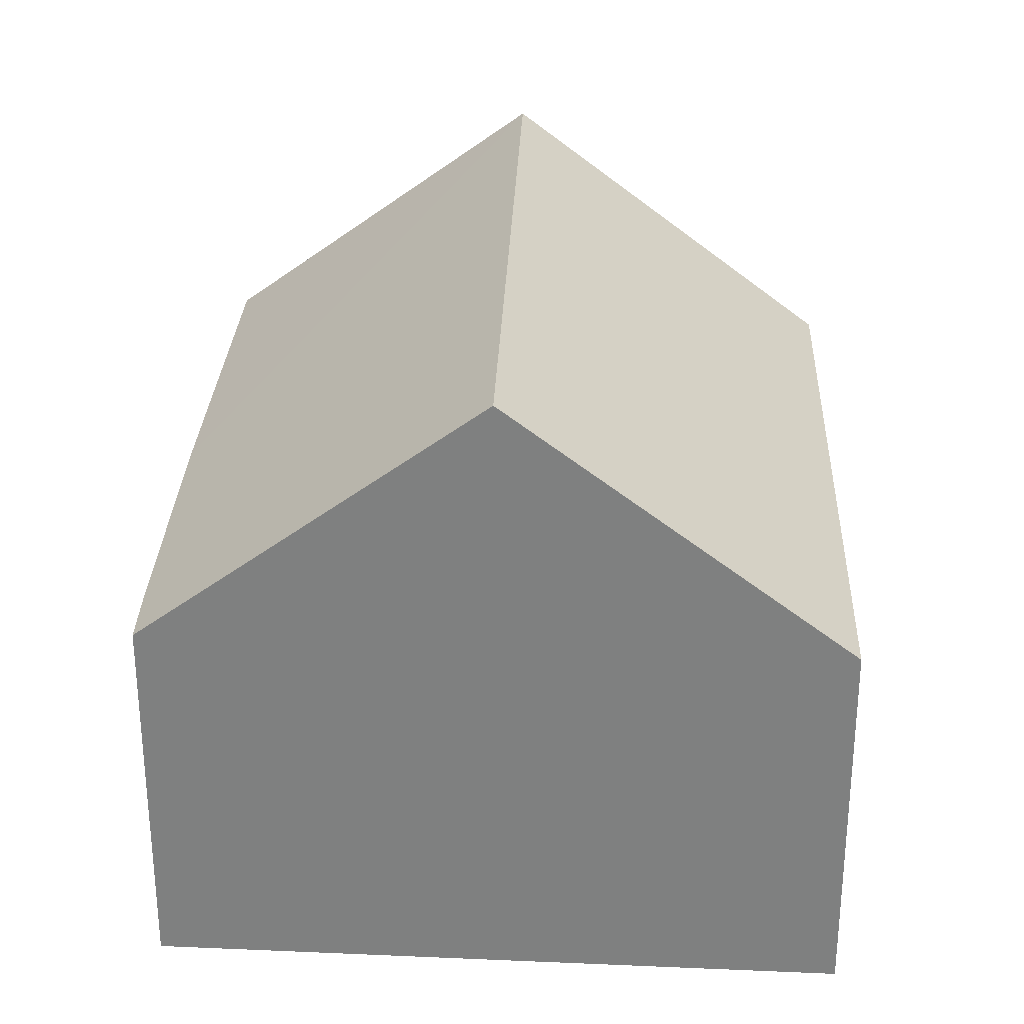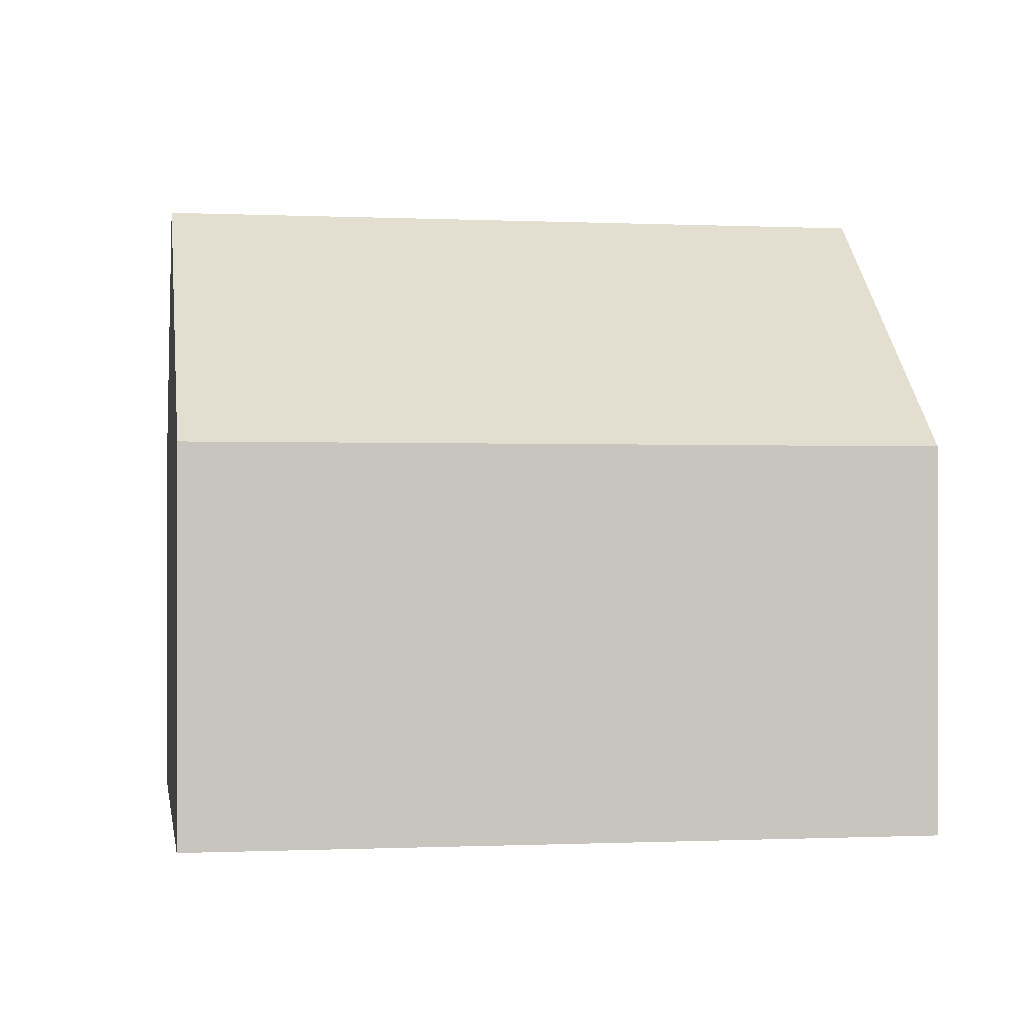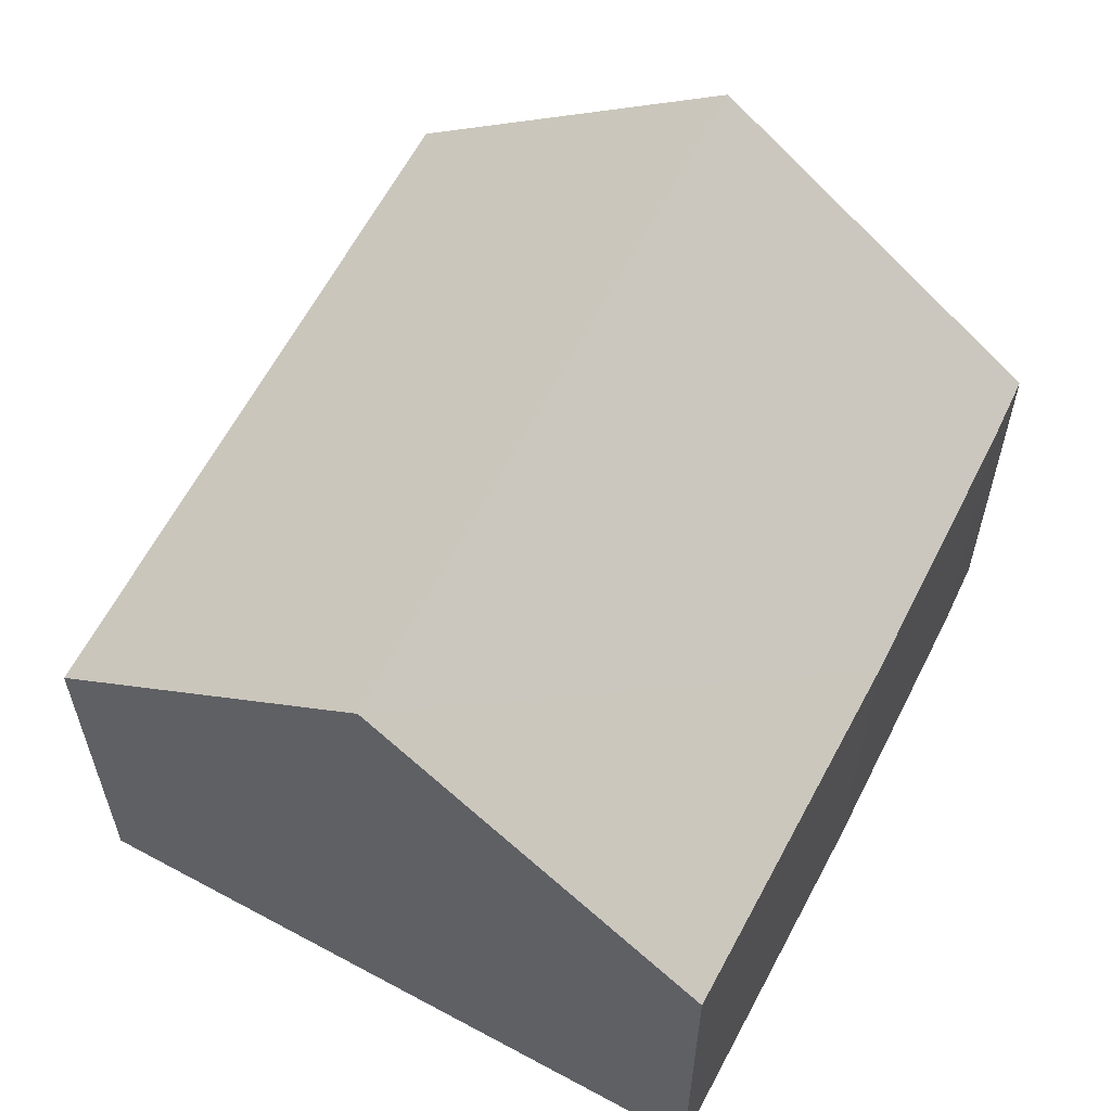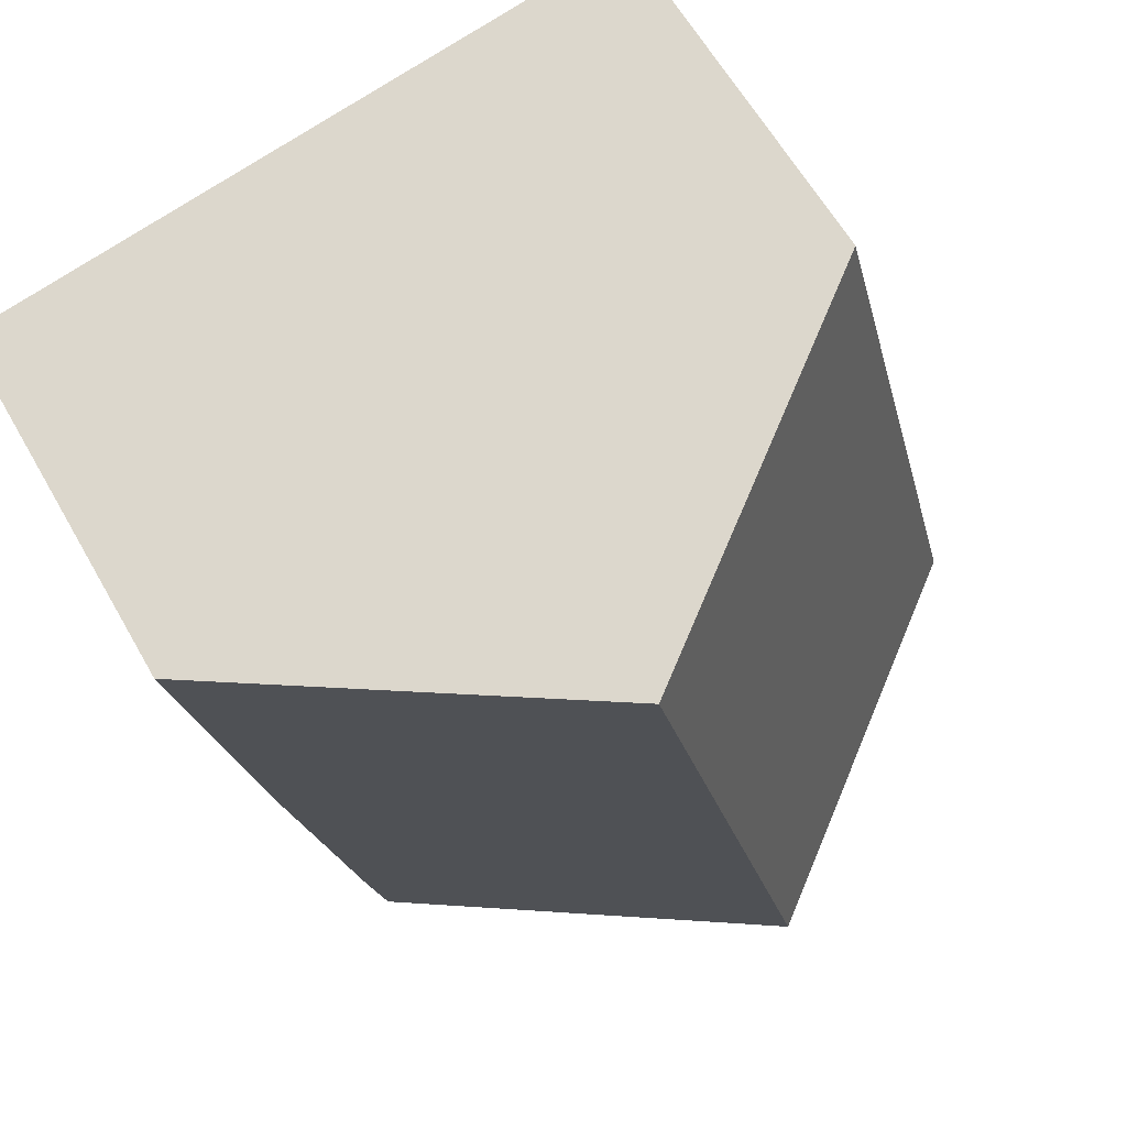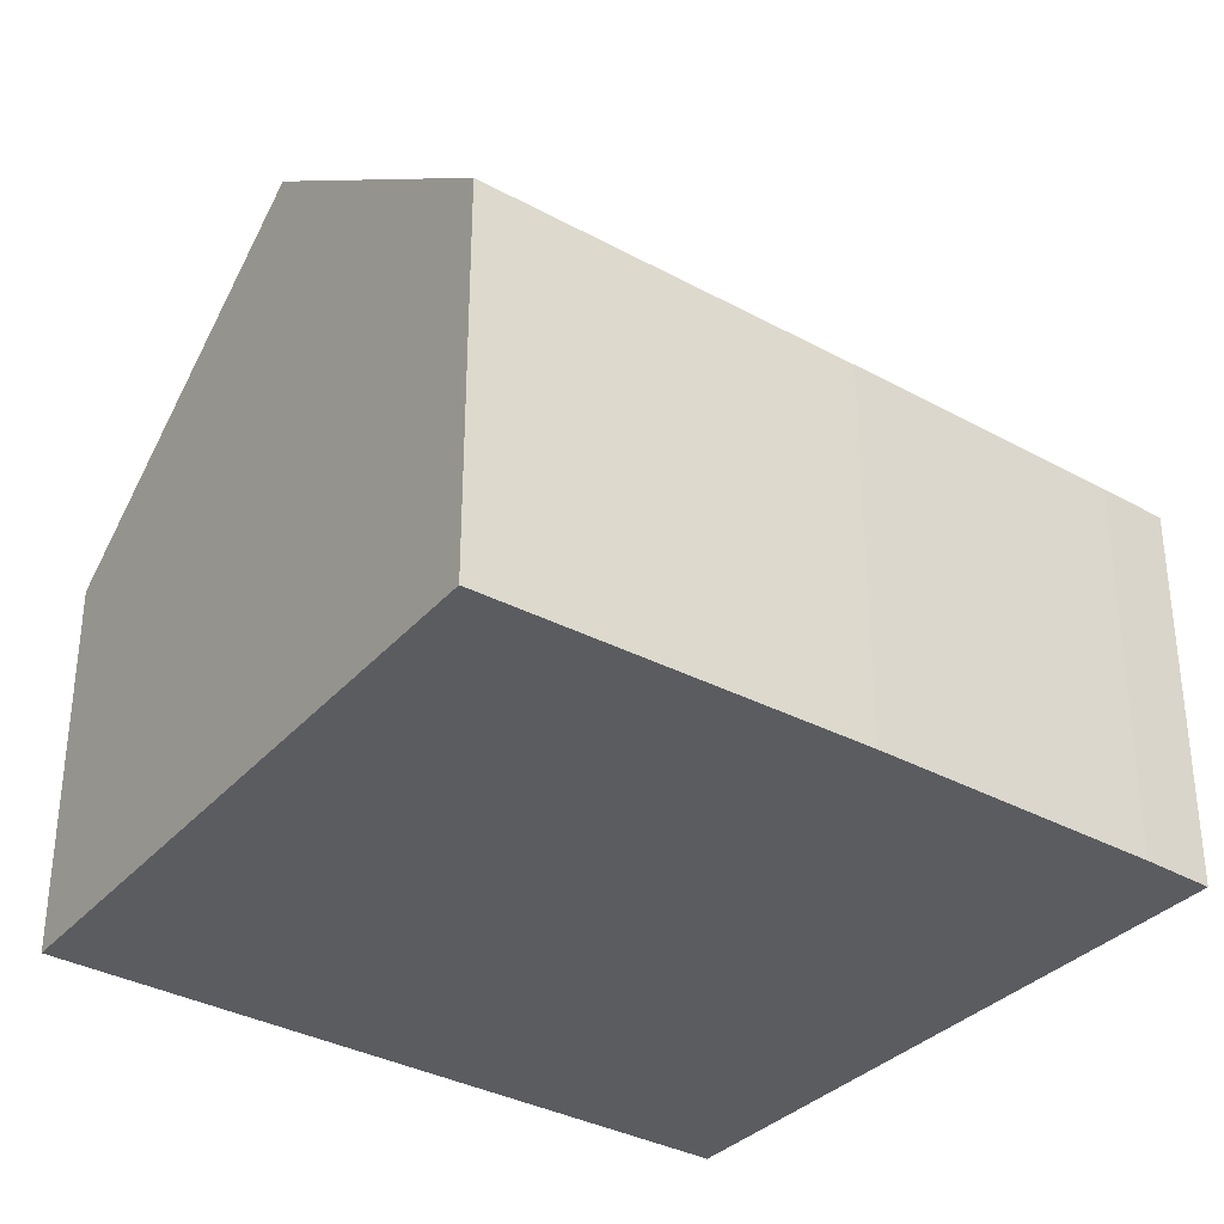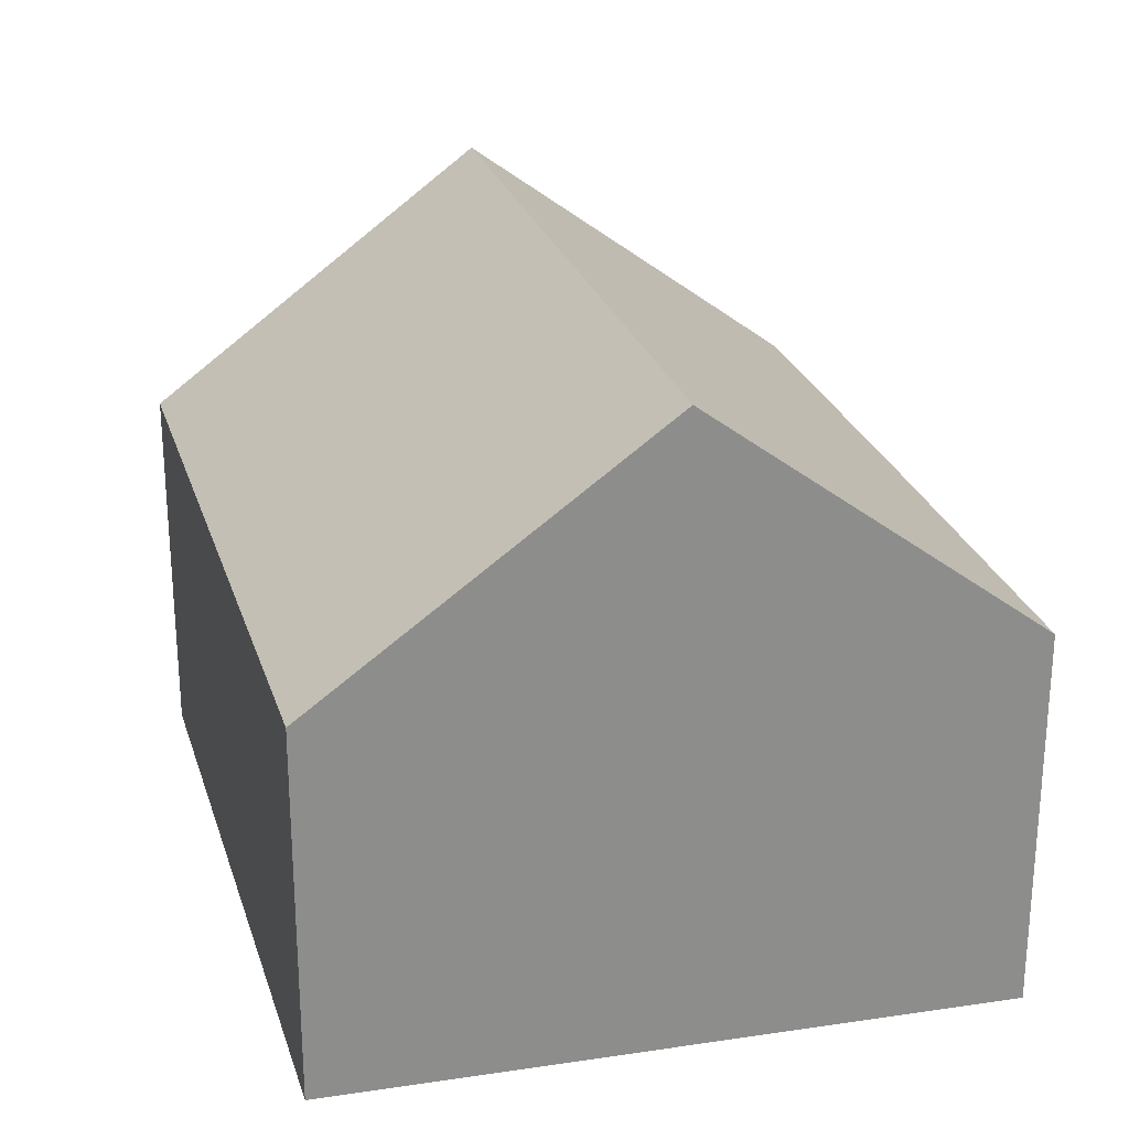
<metadata>
{"format":"obj","ext":"obj","renderer":"f3d","projection":"perspective","resolution":1024,"background":"white","views":[{"elev":29.6,"azim":-163.7,"up":"+Y"},{"elev":-0.5,"azim":-86.2,"up":"+Y"},{"elev":59.9,"azim":40.5,"up":"+Y"},{"elev":61.6,"azim":150.5,"up":"+Z"},{"elev":-34.0,"azim":67.1,"up":"+Y"},{"elev":25.7,"azim":-1.8,"up":"+Y"}]}
</metadata>
<code>
v  5.441 10.28 -1.224
v  11.2 6.11 -1.313
v  10.89 6.128 -2.449
v  12.34 6.121 3.289
v  8.356 10.28 10.43
v  13.69 6.231 9.304
v  11.98 7.531 9.688
v  13.7 6.232 9.337
v  2.889 6.135 11.55
v  0 6.135 3.757e-16
v  0 0 0
v  2.889 -7.074e-16 11.55
v  8.356 -6.387e-16 10.43
v  11.98 -5.932e-16 9.688
v  13.7 -5.717e-16 9.337
v  12.34 -2.014e-16 3.289
v  13.69 -5.697e-16 9.304
v  11.2 8.04e-17 -1.313
v  10.89 1.5e-16 -2.449
v  5.441 7.495e-17 -1.224
g defaultobject
f 1 2 3
f 2 1 4
f 4 1 5
f 4 5 6
f 6 5 7
f 6 7 8
f 9 1 10
f 1 9 5
f 11 9 10
f 9 11 12
f 12 5 9
f 5 12 7
f 7 12 13
f 7 13 8
f 8 13 14
f 8 14 15
f 15 6 8
f 6 15 4
f 4 15 16
f 16 15 17
f 16 2 4
f 2 16 18
f 2 19 3
f 19 2 18
f 3 10 1
f 10 3 11
f 11 3 20
f 20 3 19
f 14 17 15
f 17 14 16
f 16 14 13
f 16 13 12
f 16 12 18
f 18 12 11
f 18 11 19
f 19 11 20

</code>
